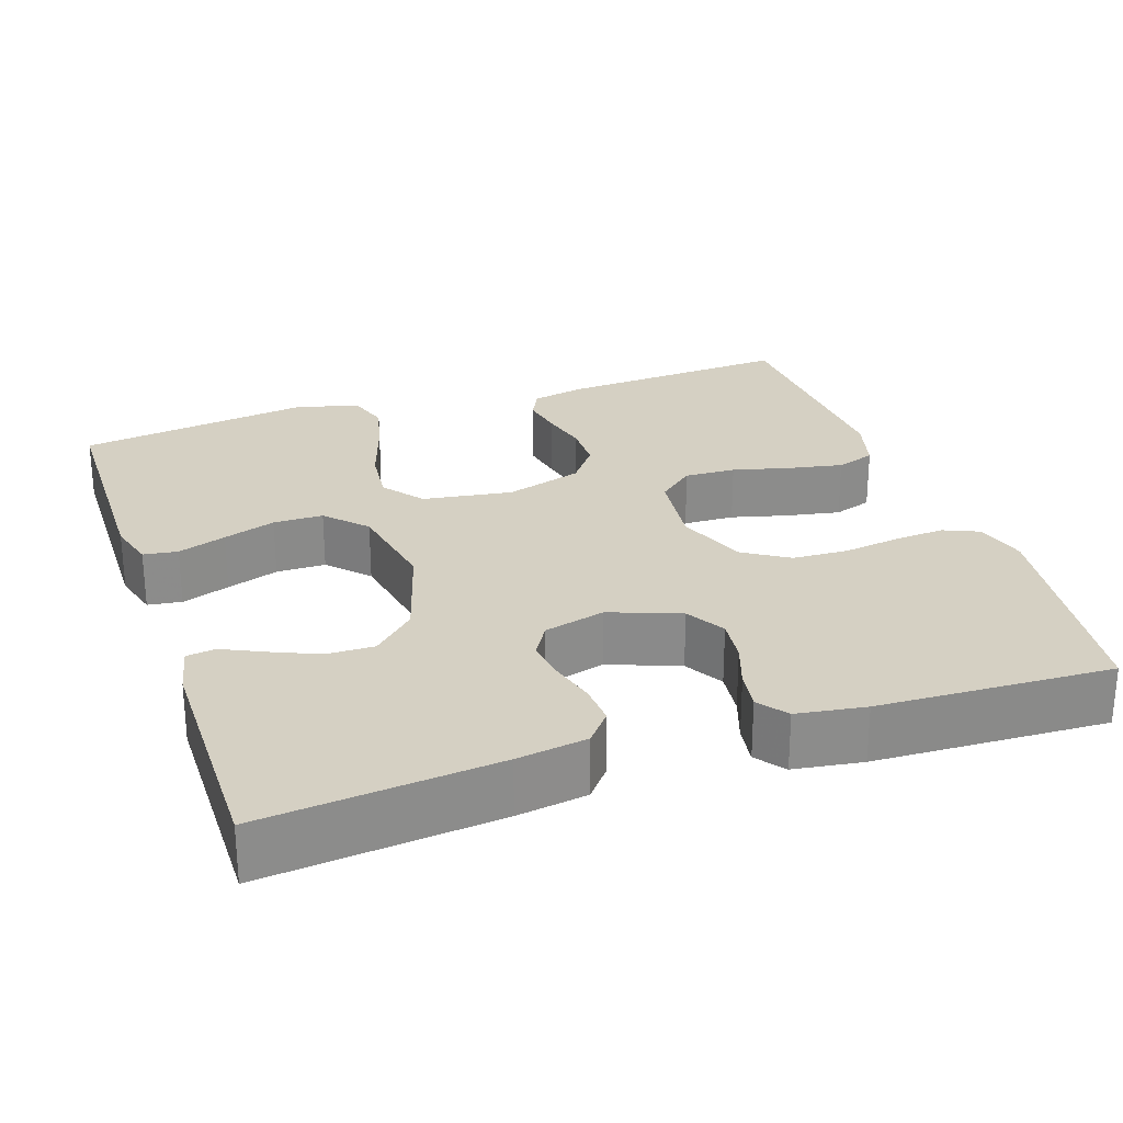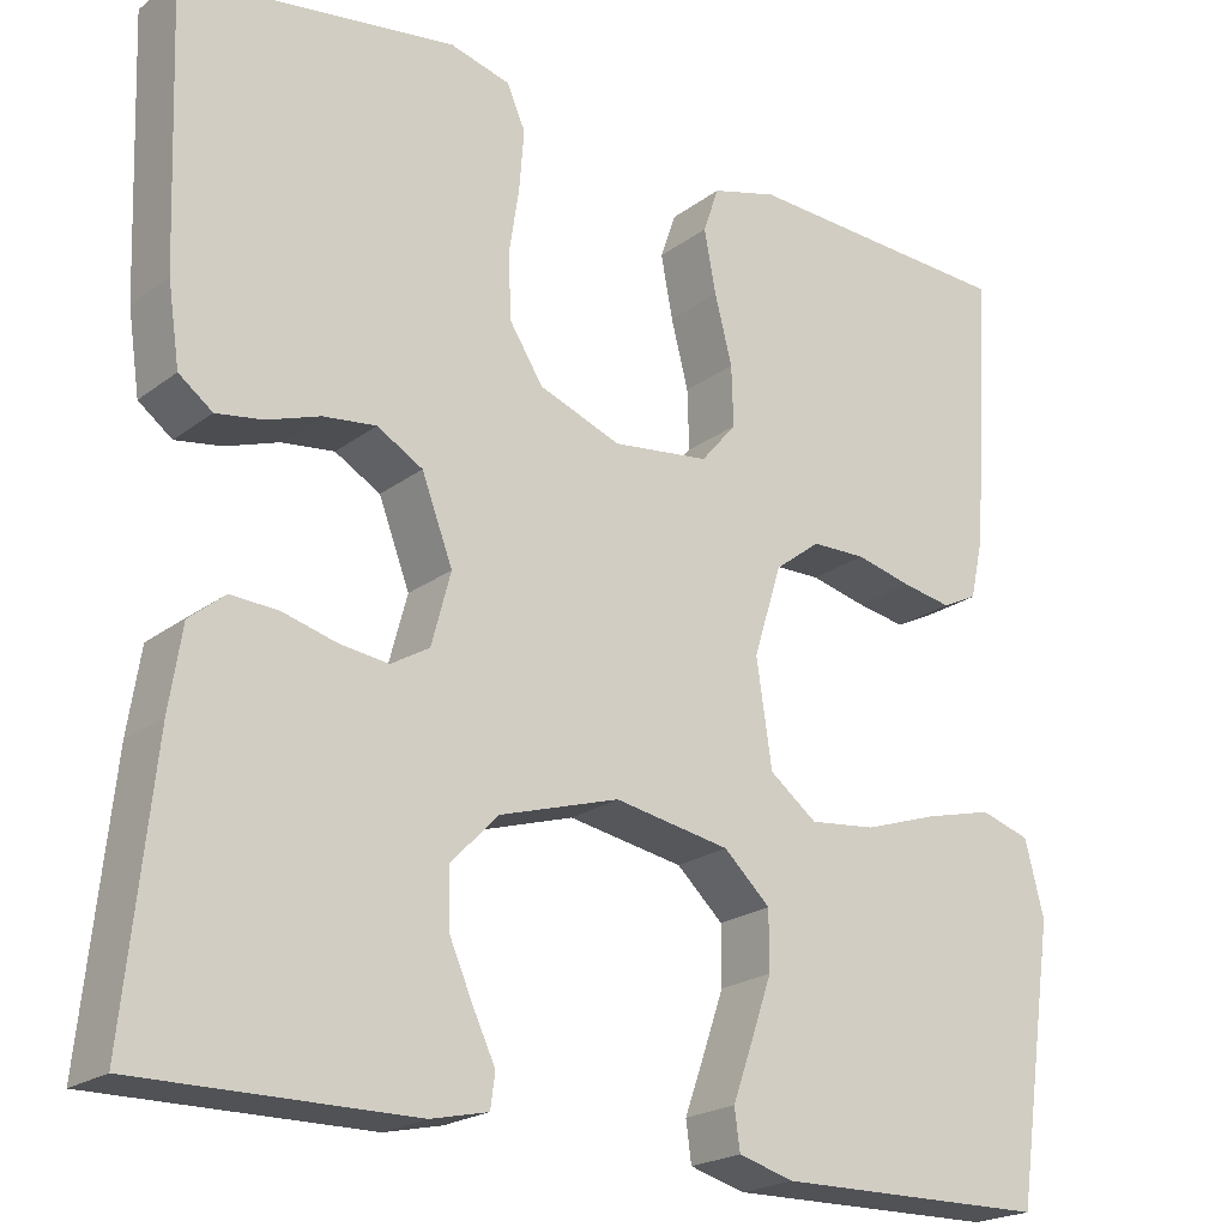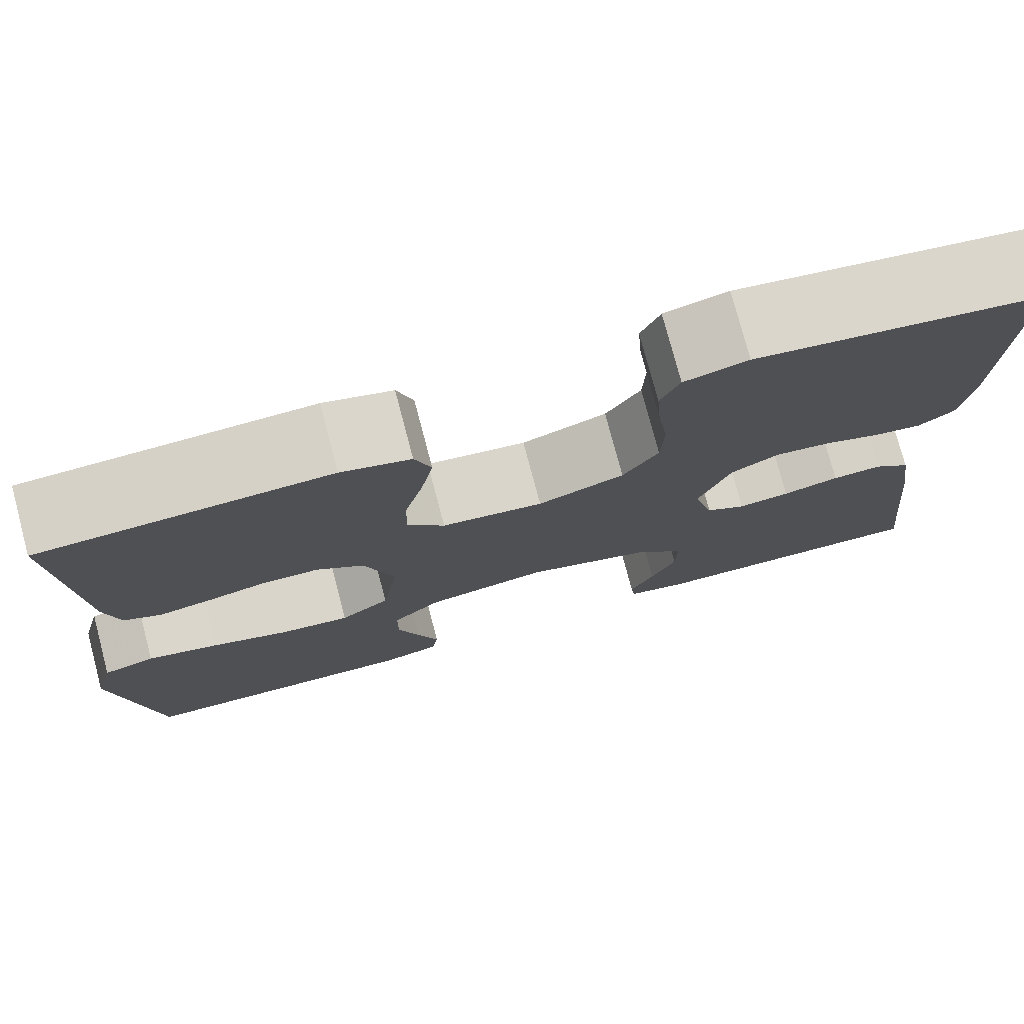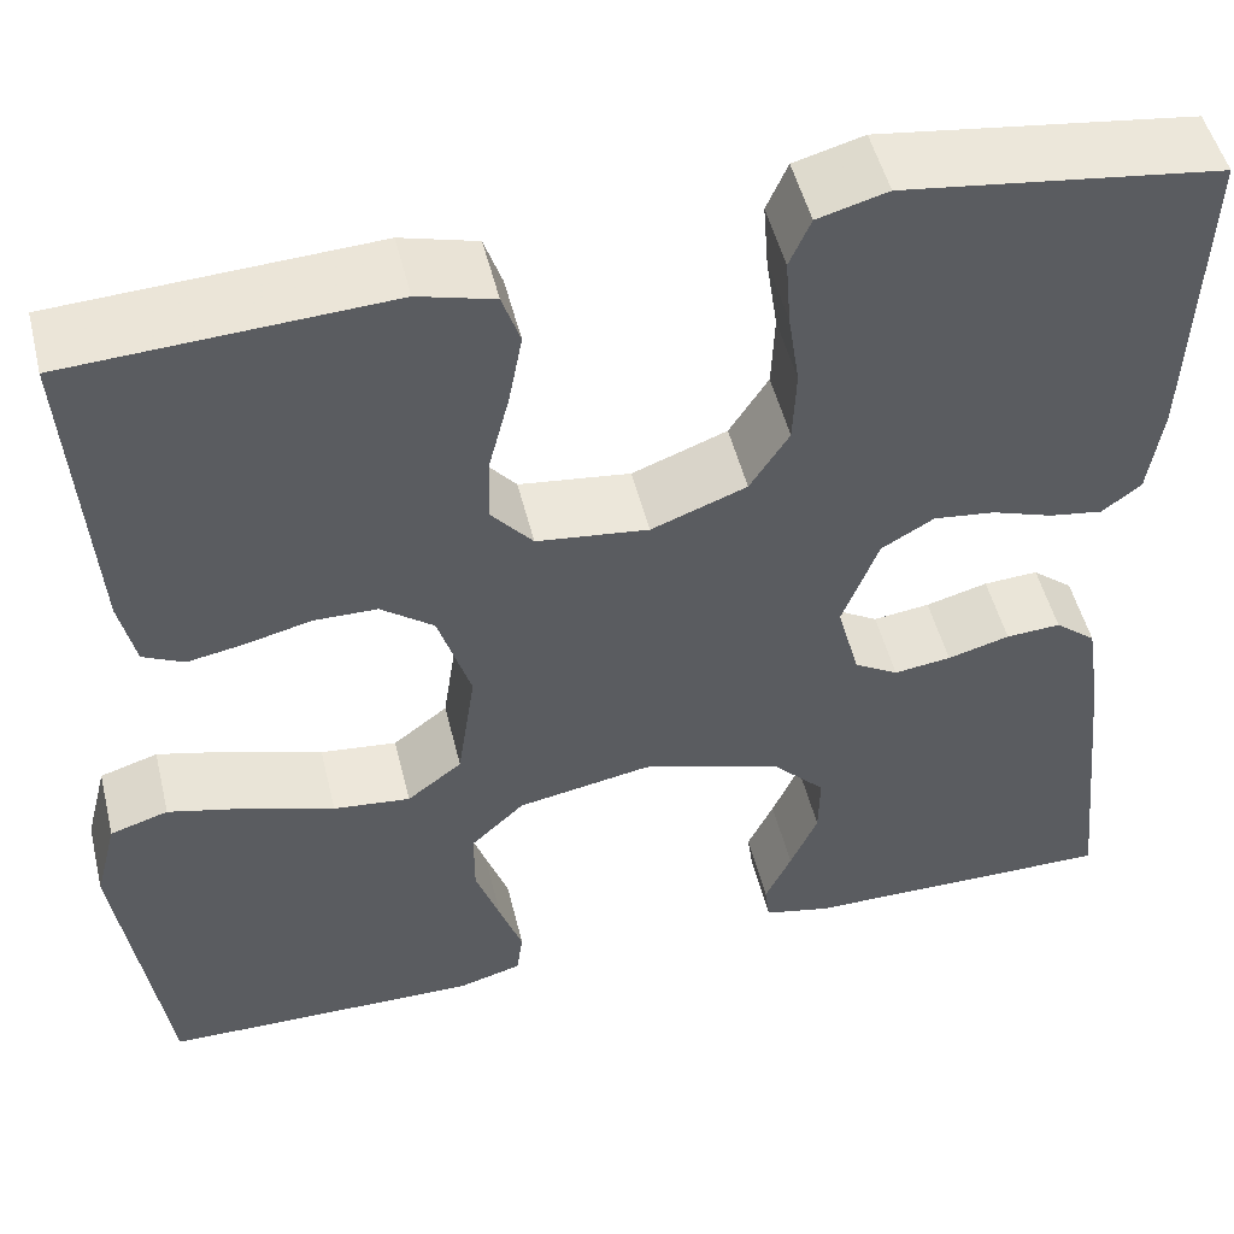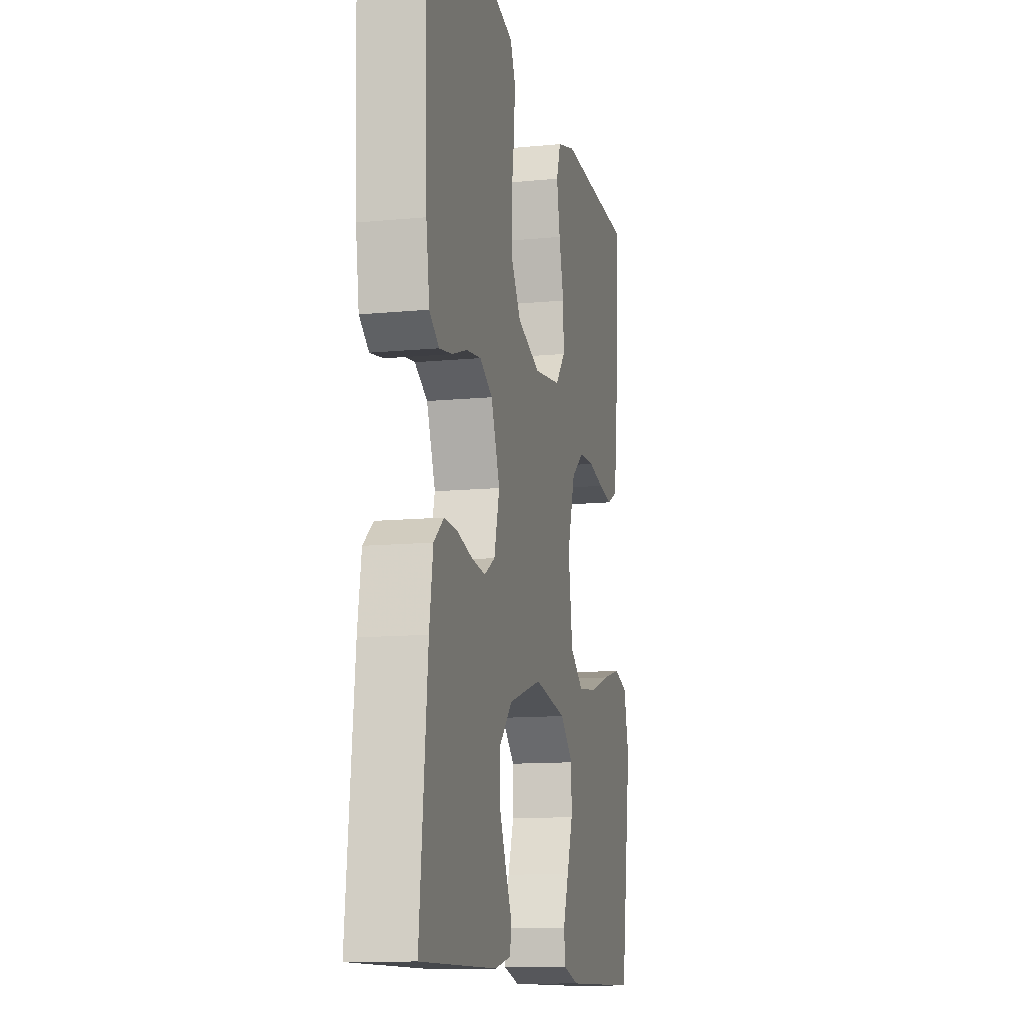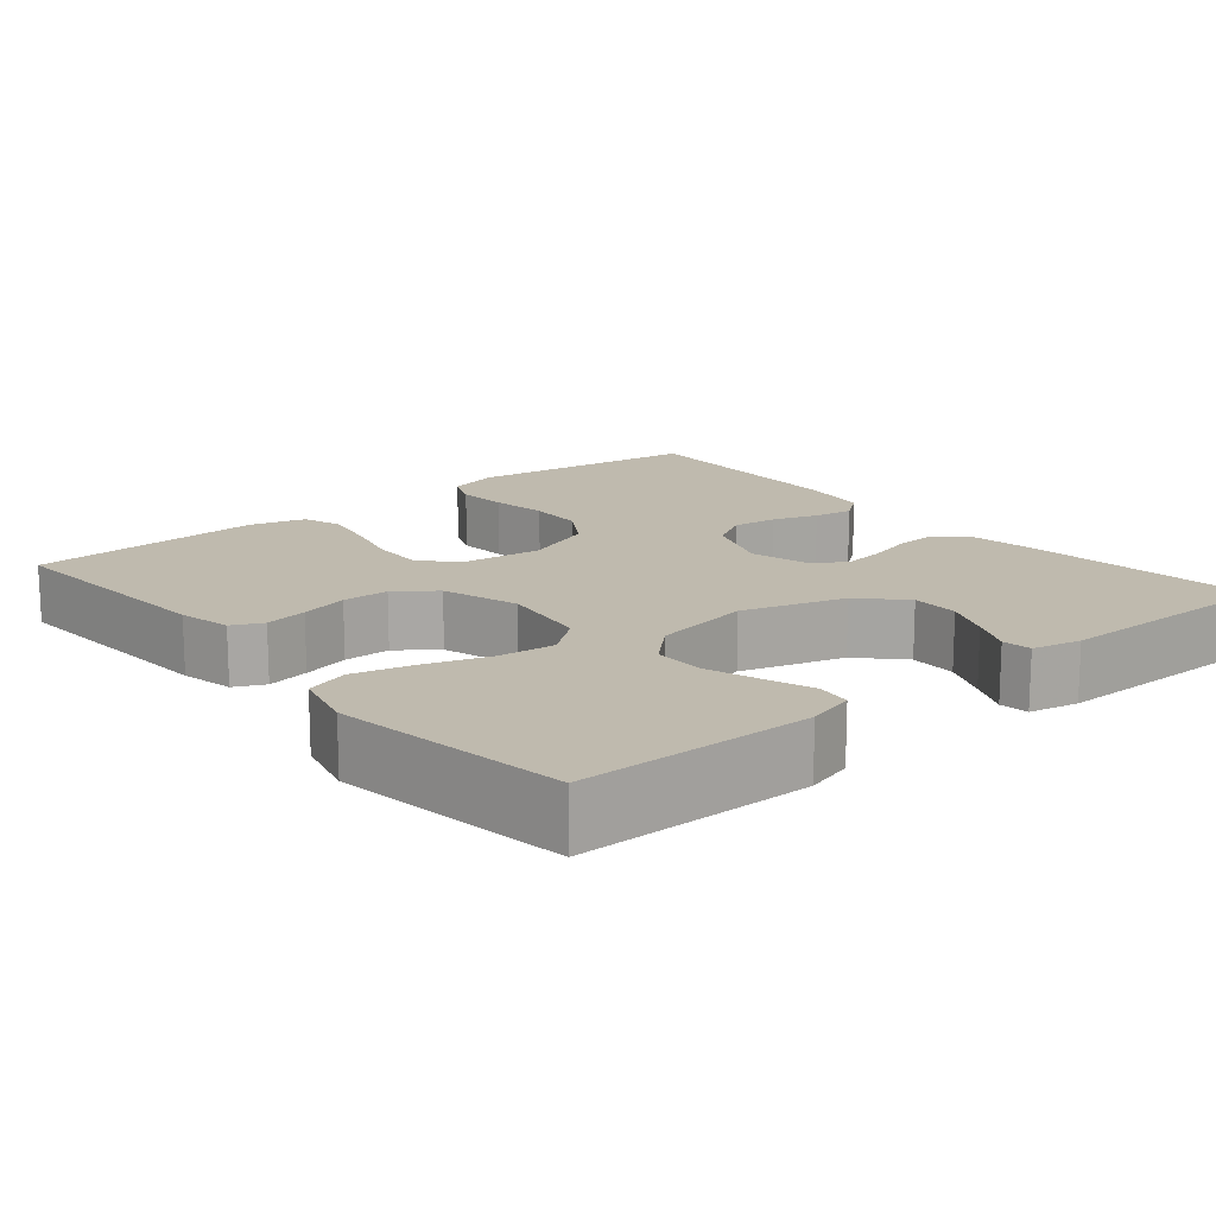
<metadata>
{"format":"obj","ext":"obj","renderer":"f3d","projection":"perspective","resolution":1024,"background":"white","views":[{"elev":26.3,"azim":-108.7,"up":"+Y"},{"elev":-21.3,"azim":-37.5,"up":"+Z"},{"elev":76.7,"azim":165.2,"up":"+Z"},{"elev":50.5,"azim":166.3,"up":"+Z"},{"elev":-11.9,"azim":-76.9,"up":"+Z"},{"elev":15.5,"azim":140.2,"up":"+Y"}]}
</metadata>
<code>
v 0.5 0.07 0.5
v 0.48 0.07 0.2
v 0.465 0.07 0.132
v 0.426 0.07 0.113
v 0.371 0.07 0.123
v 0.31 0.07 0.138
v 0.25 0.07 0.137
v 0.2 0.07 0.099
v 0.169 0.07 0
v 0.186 0.07 -0.115
v 0.238 0.07 -0.155
v 0.311 0.07 -0.147
v 0.393 0.07 -0.12
v 0.468 0.07 -0.101
v 0.523 0.07 -0.118
v 0.544 0.07 -0.2
v 0.5 0.07 -0.5
v 0.2 0.07 -0.504
v 0.139 0.07 -0.487
v 0.133 0.07 -0.443
v 0.155 0.07 -0.381
v 0.178 0.07 -0.314
v 0.178 0.07 -0.25
v 0.127 0.07 -0.202
v 0 0.07 -0.179
v -0.132 0.07 -0.219
v -0.184 0.07 -0.273
v -0.183 0.07 -0.334
v -0.157 0.07 -0.394
v -0.132 0.07 -0.447
v -0.137 0.07 -0.484
v -0.2 0.07 -0.498
v -0.5 0.07 -0.5
v -0.469 0.07 -0.2
v -0.455 0.07 -0.11
v -0.416 0.07 -0.078
v -0.364 0.07 -0.081
v -0.305 0.07 -0.097
v -0.251 0.07 -0.104
v -0.209 0.07 -0.079
v -0.188 0.07 0
v -0.222 0.07 0.09
v -0.272 0.07 0.119
v -0.33 0.07 0.112
v -0.388 0.07 0.092
v -0.439 0.07 0.084
v -0.476 0.07 0.112
v -0.489 0.07 0.2
v -0.5 0.07 0.5
v -0.2 0.07 0.542
v -0.134 0.07 0.524
v -0.114 0.07 0.478
v -0.119 0.07 0.413
v -0.13 0.07 0.34
v -0.127 0.07 0.269
v -0.09 0.07 0.211
v 0 0.07 0.177
v 0.106 0.07 0.19
v 0.145 0.07 0.236
v 0.143 0.07 0.302
v 0.124 0.07 0.376
v 0.111 0.07 0.445
v 0.128 0.07 0.495
v 0.2 0.07 0.515
v 0.5 0 0.5
v 0.48 0 0.2
v 0.465 0 0.132
v 0.426 0 0.113
v 0.371 0 0.123
v 0.31 0 0.138
v 0.25 0 0.137
v 0.2 0 0.099
v 0.169 0 0
v 0.186 0 -0.115
v 0.238 0 -0.155
v 0.311 0 -0.147
v 0.393 0 -0.12
v 0.468 0 -0.101
v 0.523 0 -0.118
v 0.544 0 -0.2
v 0.5 0 -0.5
v 0.2 0 -0.504
v 0.139 0 -0.487
v 0.133 0 -0.443
v 0.155 0 -0.381
v 0.178 0 -0.314
v 0.178 0 -0.25
v 0.127 0 -0.202
v 0 0 -0.179
v -0.132 0 -0.219
v -0.184 0 -0.273
v -0.183 0 -0.334
v -0.157 0 -0.394
v -0.132 0 -0.447
v -0.137 0 -0.484
v -0.2 0 -0.498
v -0.5 0 -0.5
v -0.469 0 -0.2
v -0.455 0 -0.11
v -0.416 0 -0.078
v -0.364 0 -0.081
v -0.305 0 -0.097
v -0.251 0 -0.104
v -0.209 0 -0.079
v -0.188 0 0
v -0.222 0 0.09
v -0.272 0 0.119
v -0.33 0 0.112
v -0.388 0 0.092
v -0.439 0 0.084
v -0.476 0 0.112
v -0.489 0 0.2
v -0.5 0 0.5
v -0.2 0 0.542
v -0.134 0 0.524
v -0.114 0 0.478
v -0.119 0 0.413
v -0.13 0 0.34
v -0.127 0 0.269
v -0.09 0 0.211
v 0 0 0.177
v 0.106 0 0.19
v 0.145 0 0.236
v 0.143 0 0.302
v 0.124 0 0.376
v 0.111 0 0.445
v 0.128 0 0.495
v 0.2 0 0.515
f 4 5 6
f 3 4 6
f 2 3 6
f 1 2 6
f 64 1 6
f 63 64 6
f 62 63 6
f 61 62 6
f 60 61 6
f 59 60 6 7
f 58 59 7 8
f 57 58 8 9
f 56 57 9 10
f 52 53 54
f 51 52 54
f 50 51 54
f 49 50 54
f 48 49 54
f 47 48 54
f 46 47 54
f 45 46 54
f 44 45 54
f 43 44 54 55
f 42 43 55 56
f 36 37 38
f 35 36 38
f 34 35 38
f 33 34 38
f 32 33 38
f 31 32 38
f 30 31 38
f 29 30 38
f 28 29 38
f 27 28 38 39
f 26 27 39 40
f 19 20 21
f 18 19 21
f 17 18 21
f 16 17 21
f 15 16 21
f 14 15 21
f 13 14 21
f 12 13 21
f 11 12 21 22
f 10 11 22 23
f 41 42 56 10
f 40 41 10
f 26 40 10
f 25 26 10
f 24 25 10
f 10 23 24
f 70 69 68
f 70 68 67
f 70 67 66
f 70 66 65
f 70 65 128
f 70 128 127
f 70 127 126
f 70 126 125
f 70 125 124
f 71 70 124 123
f 72 71 123 122
f 73 72 122 121
f 74 73 121 120
f 118 117 116
f 118 116 115
f 118 115 114
f 118 114 113
f 118 113 112
f 118 112 111
f 118 111 110
f 118 110 109
f 118 109 108
f 119 118 108 107
f 120 119 107 106
f 102 101 100
f 102 100 99
f 102 99 98
f 102 98 97
f 102 97 96
f 102 96 95
f 102 95 94
f 102 94 93
f 102 93 92
f 103 102 92 91
f 104 103 91 90
f 85 84 83
f 85 83 82
f 85 82 81
f 85 81 80
f 85 80 79
f 85 79 78
f 85 78 77
f 85 77 76
f 86 85 76 75
f 87 86 75 74
f 74 120 106 105
f 74 105 104
f 74 104 90
f 74 90 89
f 74 89 88
f 88 87 74
f 1 65 66 2
f 2 66 67 3
f 3 67 68 4
f 4 68 69 5
f 5 69 70 6
f 6 70 71 7
f 7 71 72 8
f 8 72 73 9
f 9 73 74 10
f 10 74 75 11
f 11 75 76 12
f 12 76 77 13
f 13 77 78 14
f 14 78 79 15
f 15 79 80 16
f 16 80 81 17
f 17 81 82 18
f 18 82 83 19
f 19 83 84 20
f 20 84 85 21
f 21 85 86 22
f 22 86 87 23
f 23 87 88 24
f 24 88 89 25
f 25 89 90 26
f 26 90 91 27
f 27 91 92 28
f 28 92 93 29
f 29 93 94 30
f 30 94 95 31
f 31 95 96 32
f 32 96 97 33
f 33 97 98 34
f 34 98 99 35
f 35 99 100 36
f 36 100 101 37
f 37 101 102 38
f 38 102 103 39
f 39 103 104 40
f 40 104 105 41
f 41 105 106 42
f 42 106 107 43
f 43 107 108 44
f 44 108 109 45
f 45 109 110 46
f 46 110 111 47
f 47 111 112 48
f 48 112 113 49
f 49 113 114 50
f 50 114 115 51
f 51 115 116 52
f 52 116 117 53
f 53 117 118 54
f 54 118 119 55
f 55 119 120 56
f 56 120 121 57
f 57 121 122 58
f 58 122 123 59
f 59 123 124 60
f 60 124 125 61
f 61 125 126 62
f 62 126 127 63
f 63 127 128 64
f 64 128 65 1

</code>
